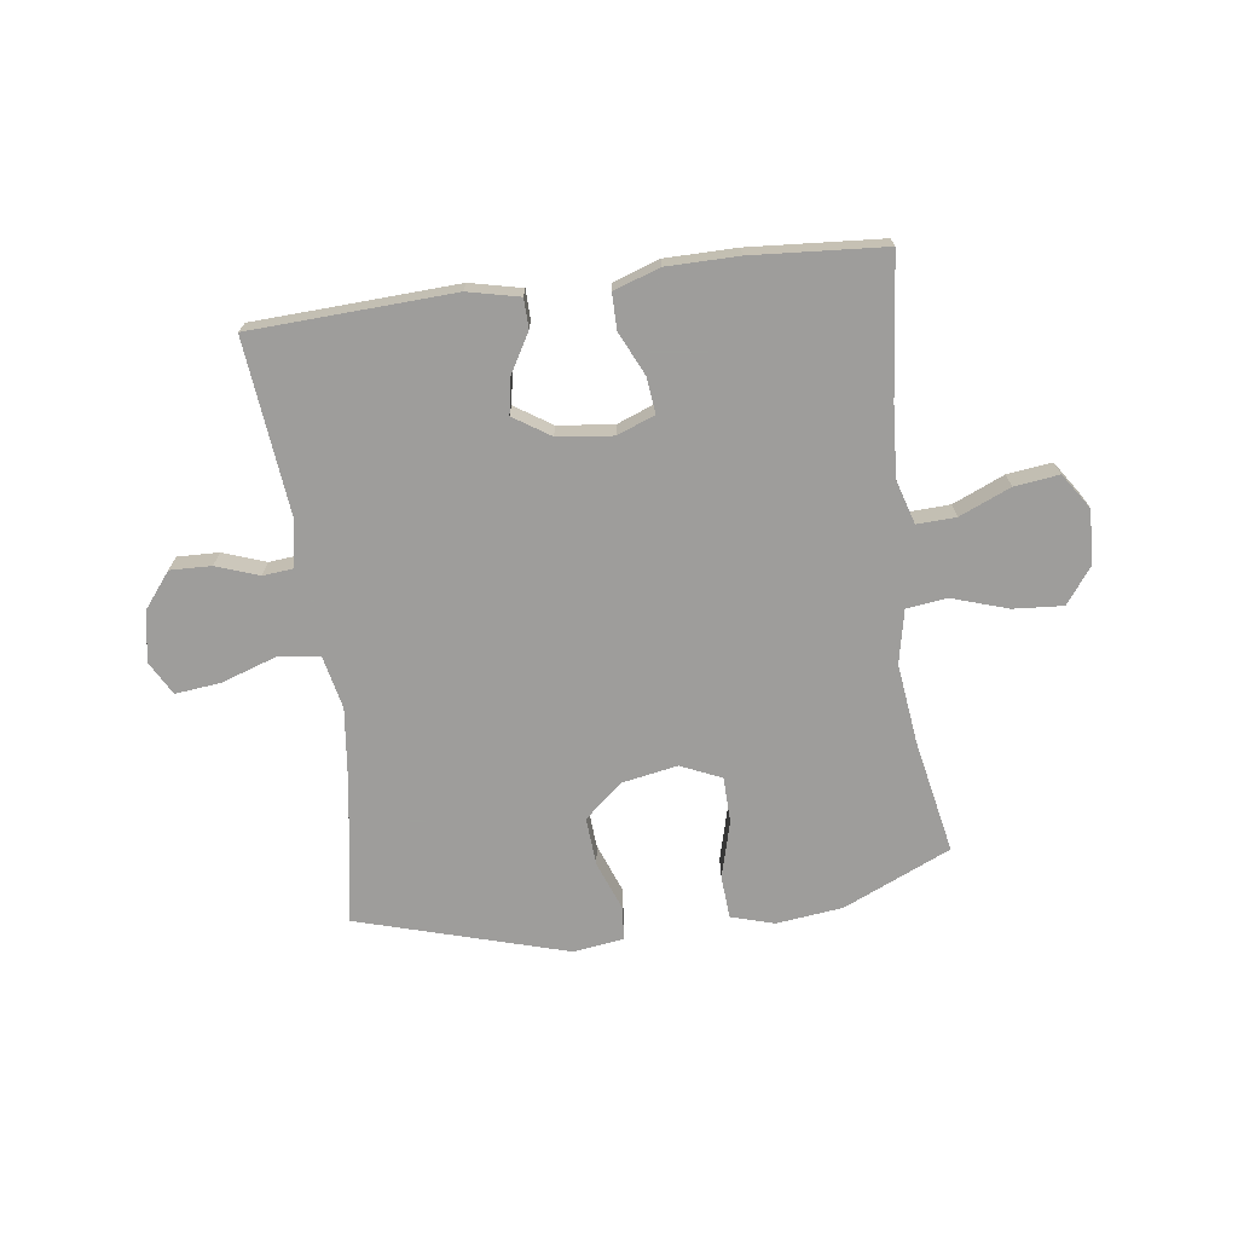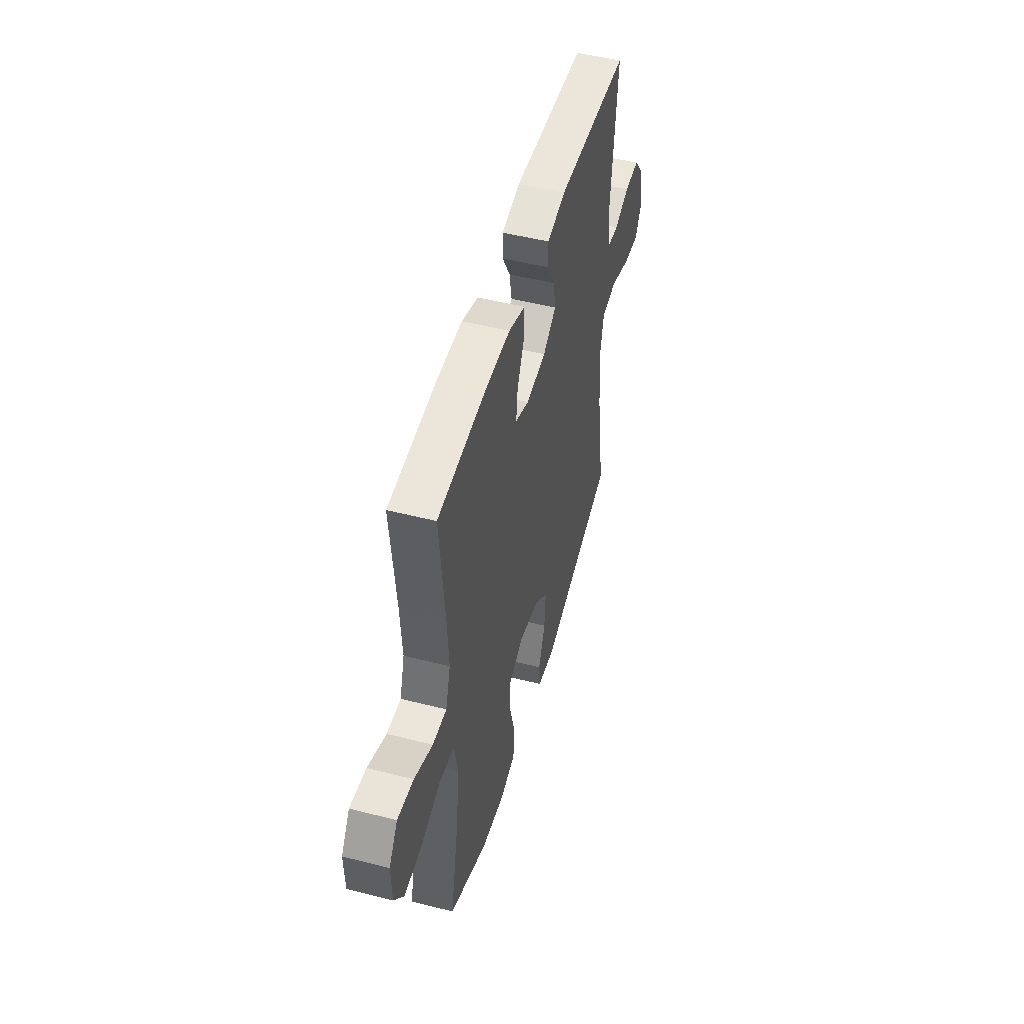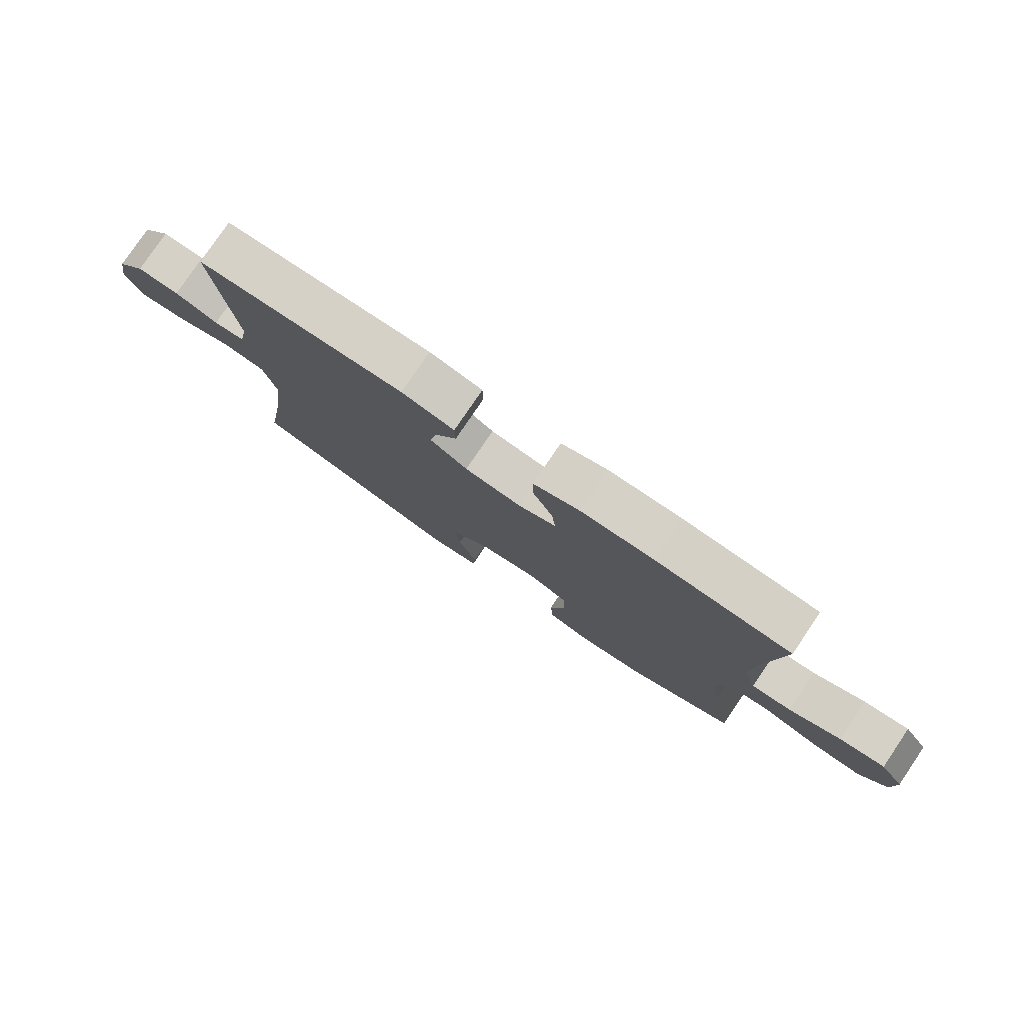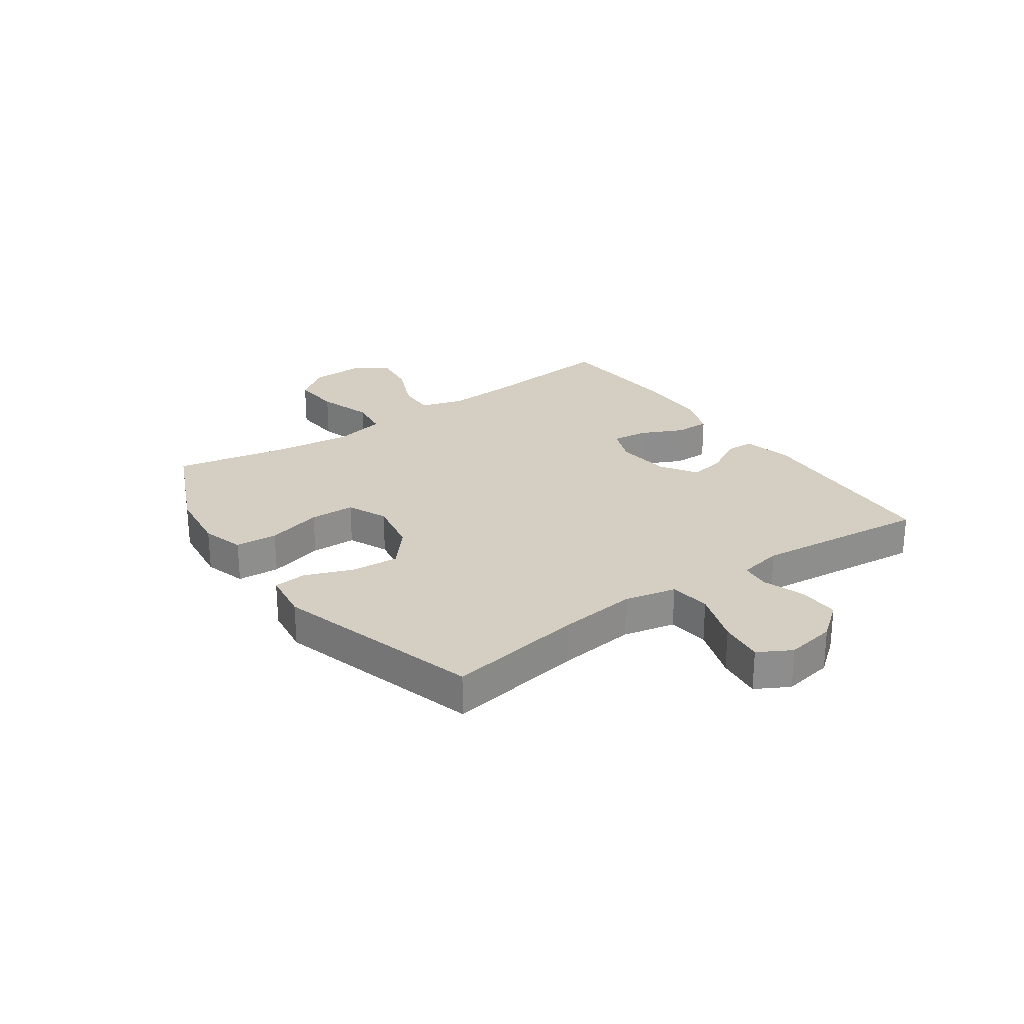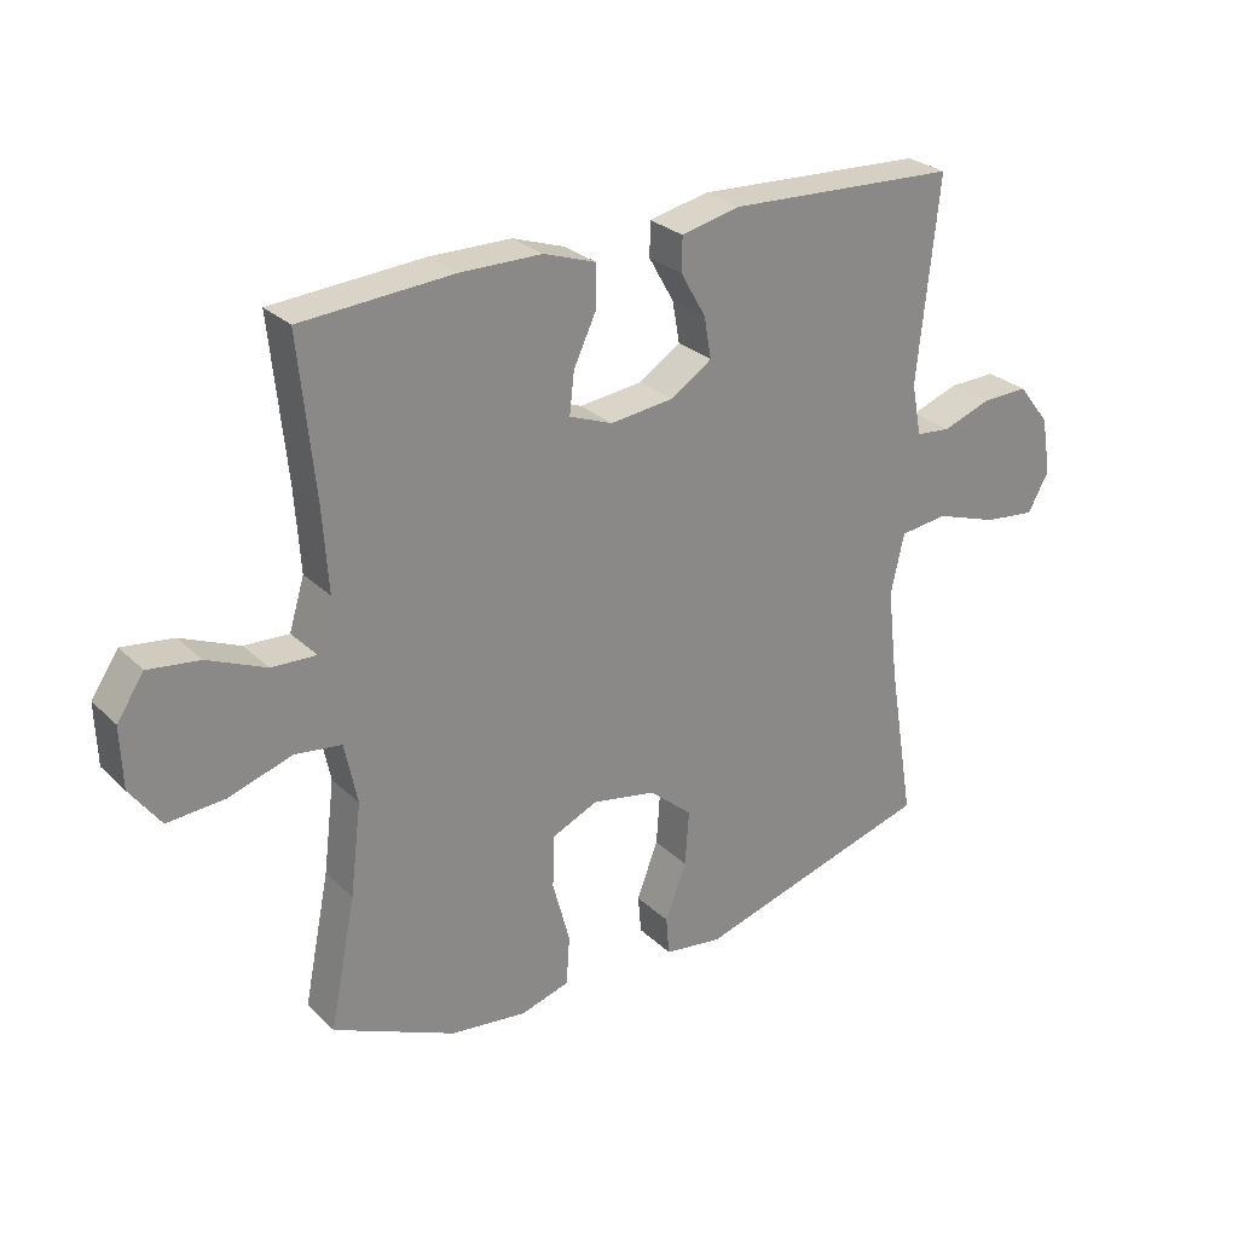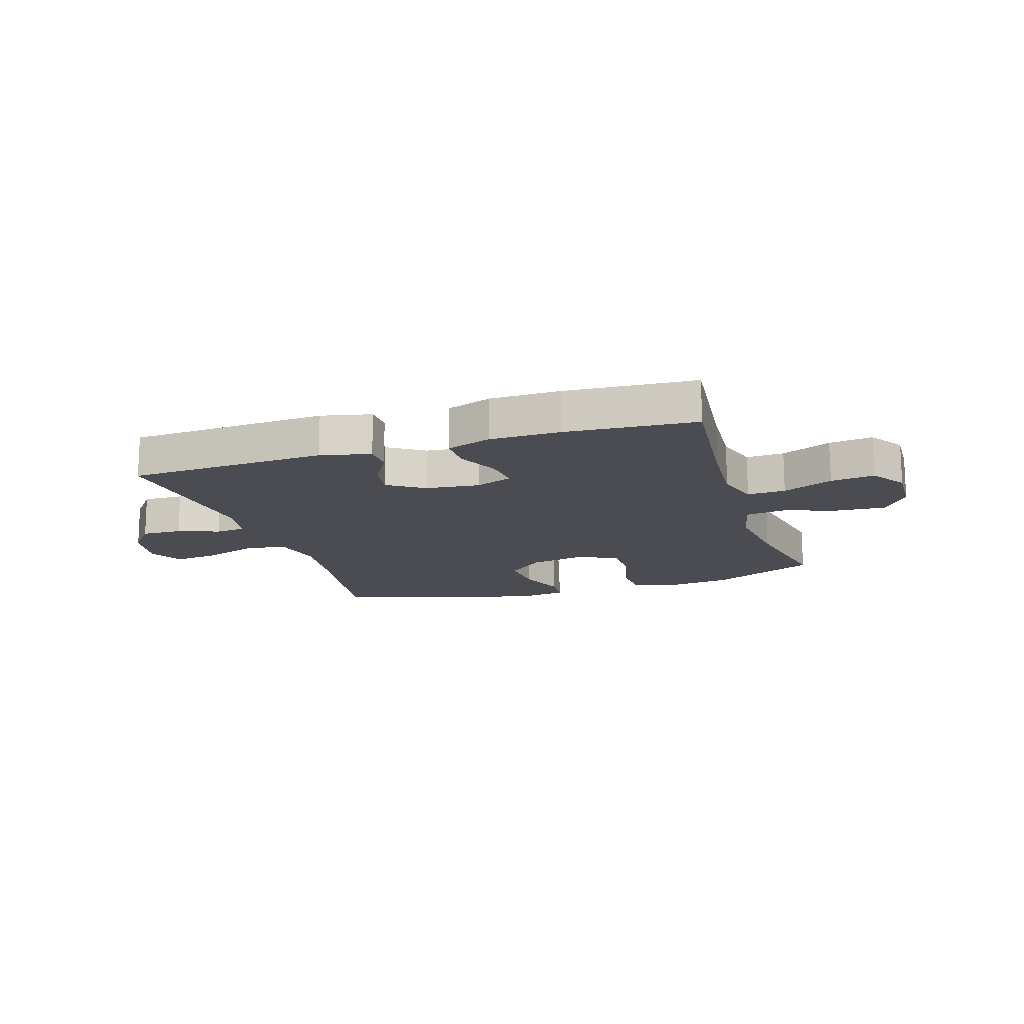
<metadata>
{"format":"obj","ext":"obj","renderer":"f3d","projection":"perspective","resolution":1024,"background":"white","views":[{"elev":-70.7,"azim":7.5,"up":"+Y"},{"elev":49.5,"azim":105.7,"up":"+Z"},{"elev":79.1,"azim":34.1,"up":"+Z"},{"elev":25.7,"azim":-125.1,"up":"+Y"},{"elev":27.3,"azim":144.9,"up":"+Z"},{"elev":-15.4,"azim":17.6,"up":"+Y"}]}
</metadata>
<code>
v -0.5 0.07 0.5
v -0.152 0.07 0.517
v -0.063 0.07 0.497
v -0.062 0.07 0.446
v -0.1 0.07 0.379
v -0.111 0.07 0.317
v -0.048 0.07 0.276
v 0.047 0.07 0.265
v 0.112 0.07 0.29
v 0.105 0.07 0.352
v 0.07 0.07 0.427
v 0.07 0.07 0.488
v 0.149 0.07 0.515
v 0.272 0.07 0.516
v 0.5 0.07 0.5
v 0.476 0.07 0.261
v 0.468 0.07 0.139
v 0.491 0.07 0.063
v 0.558 0.07 0.066
v 0.646 0.07 0.104
v 0.723 0.07 0.114
v 0.764 0.07 0.053
v 0.761 0.07 -0.039
v 0.715 0.07 -0.102
v 0.629 0.07 -0.096
v 0.533 0.07 -0.065
v 0.463 0.07 -0.074
v 0.444 0.07 -0.166
v 0.461 0.07 -0.304
v 0.5 0.07 -0.5
v 0.315 0.07 -0.583
v 0.2 0.07 -0.597
v 0.126 0.07 -0.575
v 0.121 0.07 -0.501
v 0.147 0.07 -0.404
v 0.145 0.07 -0.325
v 0.075 0.07 -0.294
v -0.021 0.07 -0.312
v -0.086 0.07 -0.368
v -0.08 0.07 -0.451
v -0.048 0.07 -0.535
v -0.053 0.07 -0.593
v -0.14 0.07 -0.605
v -0.5 0.07 -0.5
v -0.461 0.07 -0.262
v -0.445 0.07 -0.124
v -0.465 0.07 -0.033
v -0.537 0.07 -0.024
v -0.632 0.07 -0.056
v -0.71 0.07 -0.065
v -0.742 0.07 -0.007
v -0.727 0.07 0.08
v -0.679 0.07 0.141
v -0.608 0.07 0.139
v -0.535 0.07 0.113
v -0.483 0.07 0.118
v -0.468 0.07 0.196
v -0.5 0 0.5
v -0.152 0 0.517
v -0.063 0 0.497
v -0.062 0 0.446
v -0.1 0 0.379
v -0.111 0 0.317
v -0.048 0 0.276
v 0.047 0 0.265
v 0.112 0 0.29
v 0.105 0 0.352
v 0.07 0 0.427
v 0.07 0 0.488
v 0.149 0 0.515
v 0.272 0 0.516
v 0.5 0 0.5
v 0.476 0 0.261
v 0.468 0 0.139
v 0.491 0 0.063
v 0.558 0 0.066
v 0.646 0 0.104
v 0.723 0 0.114
v 0.764 0 0.053
v 0.761 0 -0.039
v 0.715 0 -0.102
v 0.629 0 -0.096
v 0.533 0 -0.065
v 0.463 0 -0.074
v 0.444 0 -0.166
v 0.461 0 -0.304
v 0.5 0 -0.5
v 0.315 0 -0.583
v 0.2 0 -0.597
v 0.126 0 -0.575
v 0.121 0 -0.501
v 0.147 0 -0.404
v 0.145 0 -0.325
v 0.075 0 -0.294
v -0.021 0 -0.312
v -0.086 0 -0.368
v -0.08 0 -0.451
v -0.048 0 -0.535
v -0.053 0 -0.593
v -0.14 0 -0.605
v -0.5 0 -0.5
v -0.461 0 -0.262
v -0.445 0 -0.124
v -0.465 0 -0.033
v -0.537 0 -0.024
v -0.632 0 -0.056
v -0.71 0 -0.065
v -0.742 0 -0.007
v -0.727 0 0.08
v -0.679 0 0.141
v -0.608 0 0.139
v -0.535 0 0.113
v -0.483 0 0.118
v -0.468 0 0.196
f 52 53 54 55
f 52 55 56
f 51 52 56
f 48 49 50 51
f 48 51 56
f 47 48 56
f 46 47 56 57
f 42 43 44 45
f 40 41 42 45
f 39 40 45 46
f 38 39 46 57
f 32 33 34 35
f 32 35 36
f 29 30 31 32
f 28 29 32 36
f 27 28 36 37
f 23 24 25 26
f 21 22 23 26
f 19 20 21 26
f 18 19 26 27
f 17 18 27 37
f 13 14 15 16
f 10 11 12 13
f 9 10 13 16
f 8 9 16 17
f 2 3 4 5
f 2 5 6
f 1 2 6
f 57 1 6 7
f 17 37 38 57
f 7 8 17 57
f 112 111 110 109
f 113 112 109
f 113 109 108
f 108 107 106 105
f 113 108 105
f 113 105 104
f 114 113 104 103
f 102 101 100 99
f 102 99 98 97
f 103 102 97 96
f 114 103 96 95
f 92 91 90 89
f 93 92 89
f 89 88 87 86
f 93 89 86 85
f 94 93 85 84
f 83 82 81 80
f 83 80 79 78
f 83 78 77 76
f 84 83 76 75
f 94 84 75 74
f 73 72 71 70
f 70 69 68 67
f 73 70 67 66
f 74 73 66 65
f 62 61 60 59
f 63 62 59
f 63 59 58
f 64 63 58 114
f 114 95 94 74
f 114 74 65 64
f 1 58 59 2
f 2 59 60 3
f 3 60 61 4
f 4 61 62 5
f 5 62 63 6
f 6 63 64 7
f 7 64 65 8
f 8 65 66 9
f 9 66 67 10
f 10 67 68 11
f 11 68 69 12
f 12 69 70 13
f 13 70 71 14
f 14 71 72 15
f 15 72 73 16
f 16 73 74 17
f 17 74 75 18
f 18 75 76 19
f 19 76 77 20
f 20 77 78 21
f 21 78 79 22
f 22 79 80 23
f 23 80 81 24
f 24 81 82 25
f 25 82 83 26
f 26 83 84 27
f 27 84 85 28
f 28 85 86 29
f 29 86 87 30
f 30 87 88 31
f 31 88 89 32
f 32 89 90 33
f 33 90 91 34
f 34 91 92 35
f 35 92 93 36
f 36 93 94 37
f 37 94 95 38
f 38 95 96 39
f 39 96 97 40
f 40 97 98 41
f 41 98 99 42
f 42 99 100 43
f 43 100 101 44
f 44 101 102 45
f 45 102 103 46
f 46 103 104 47
f 47 104 105 48
f 48 105 106 49
f 49 106 107 50
f 50 107 108 51
f 51 108 109 52
f 52 109 110 53
f 53 110 111 54
f 54 111 112 55
f 55 112 113 56
f 56 113 114 57
f 57 114 58 1

</code>
